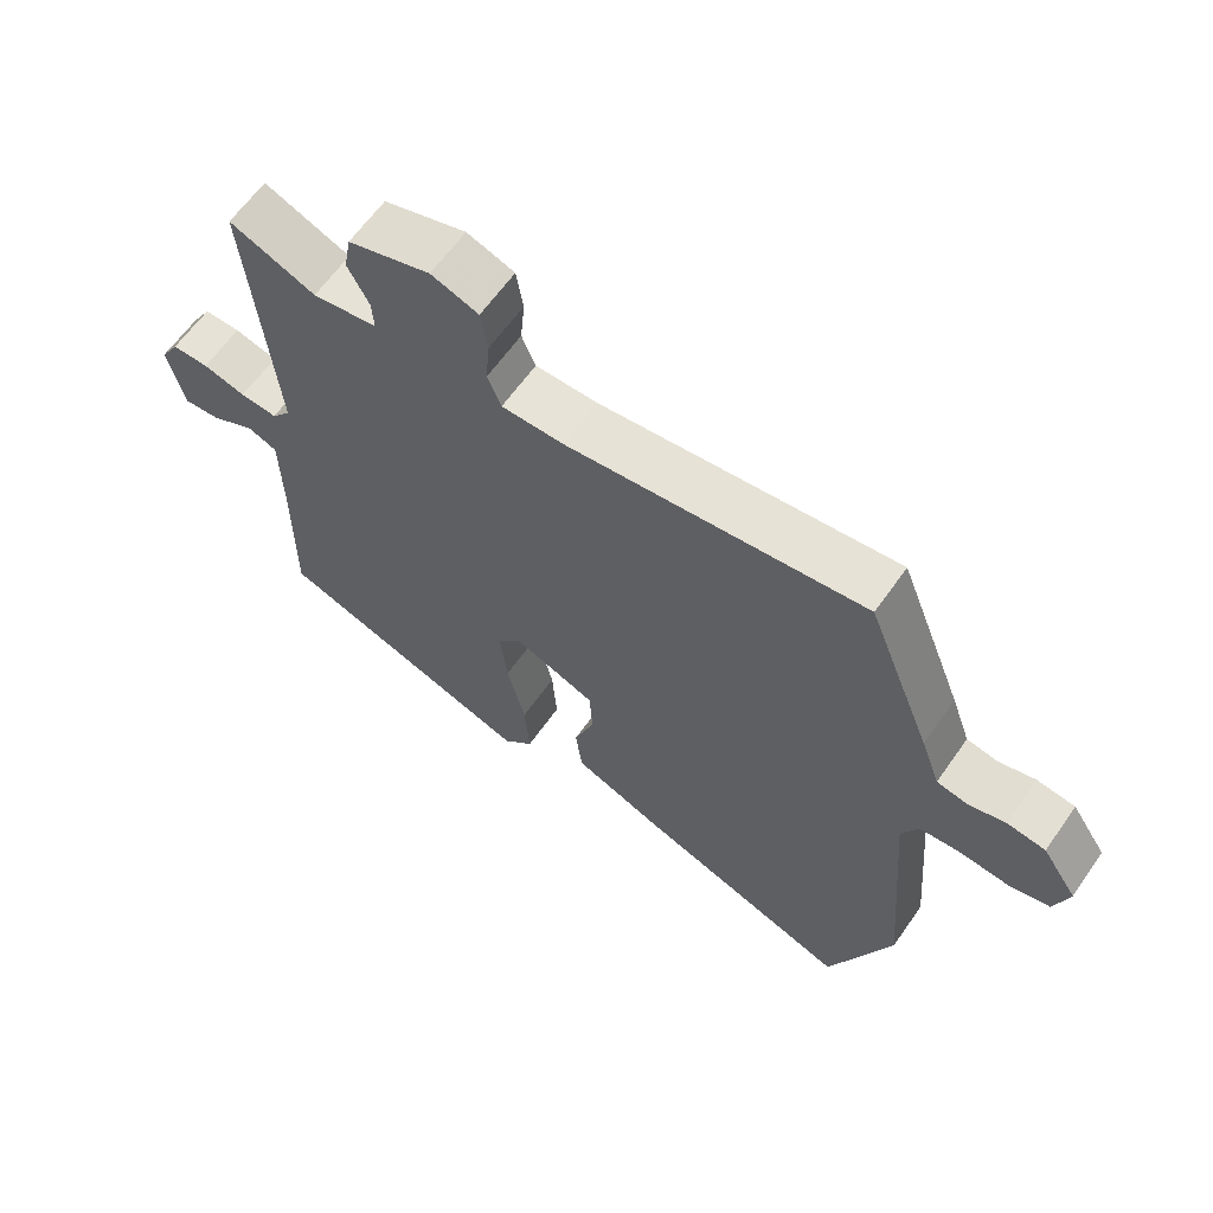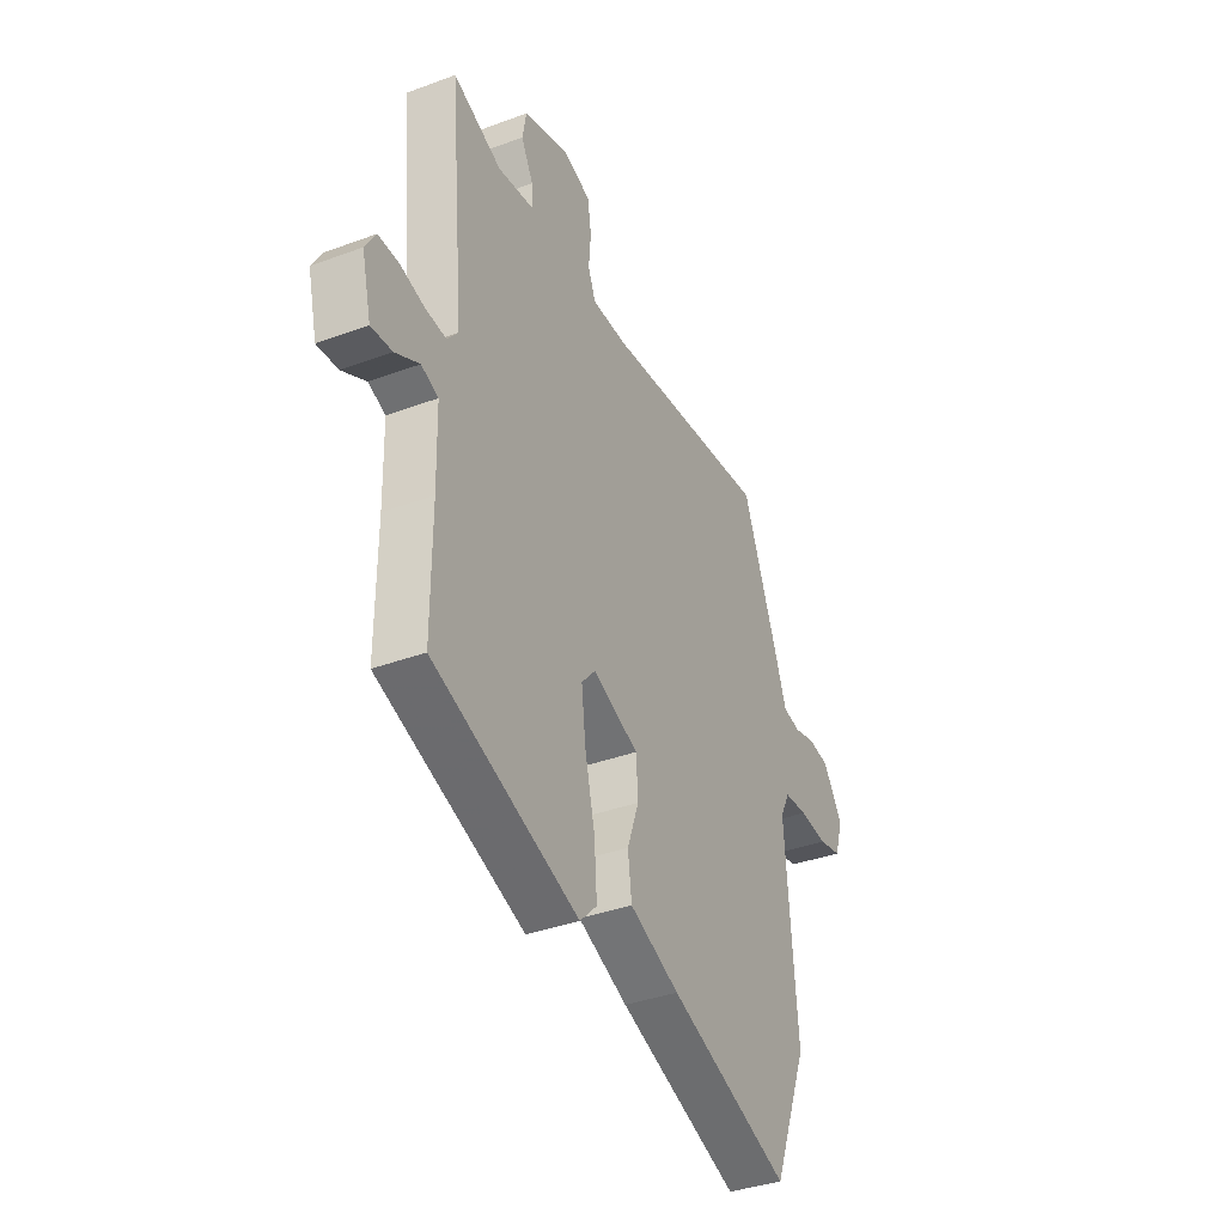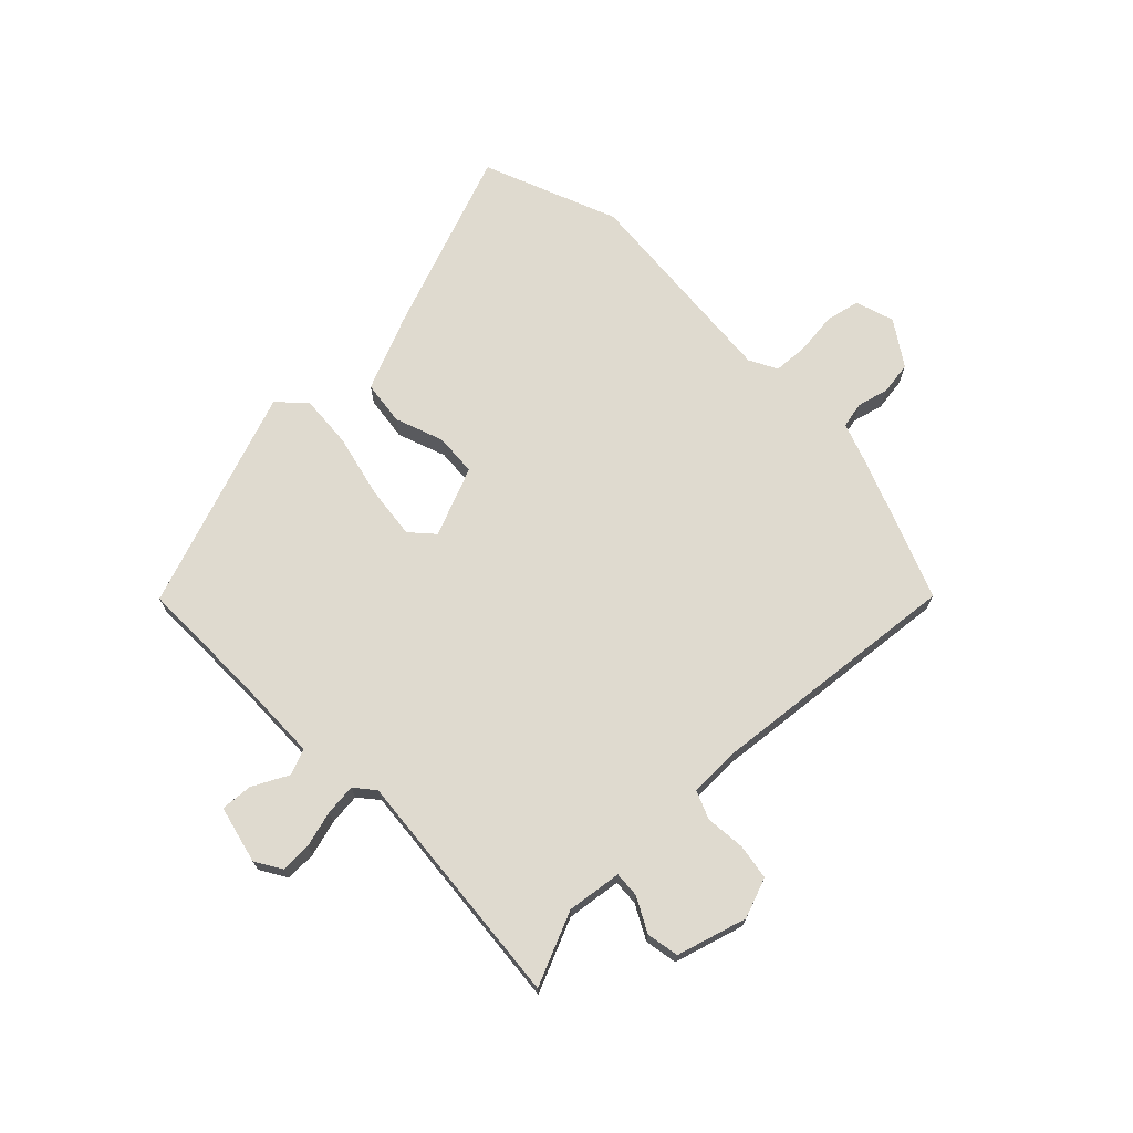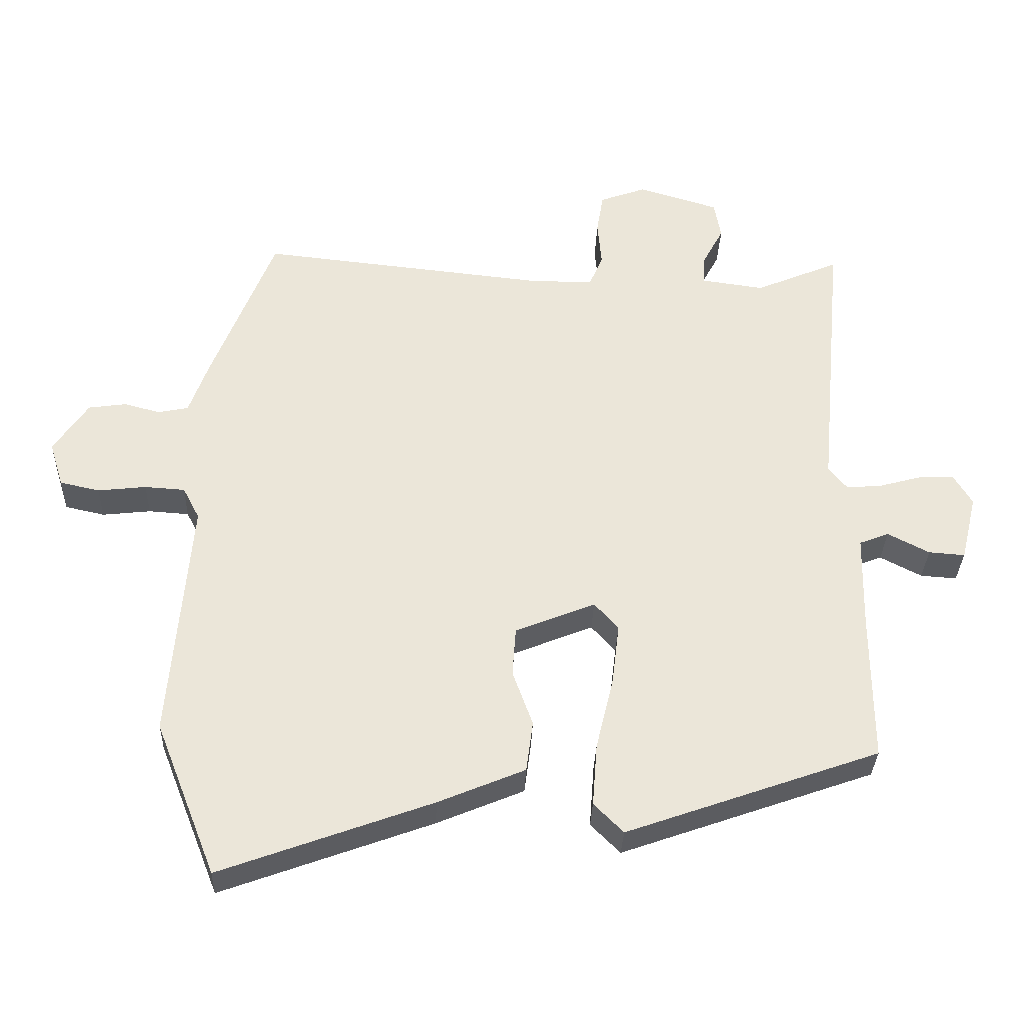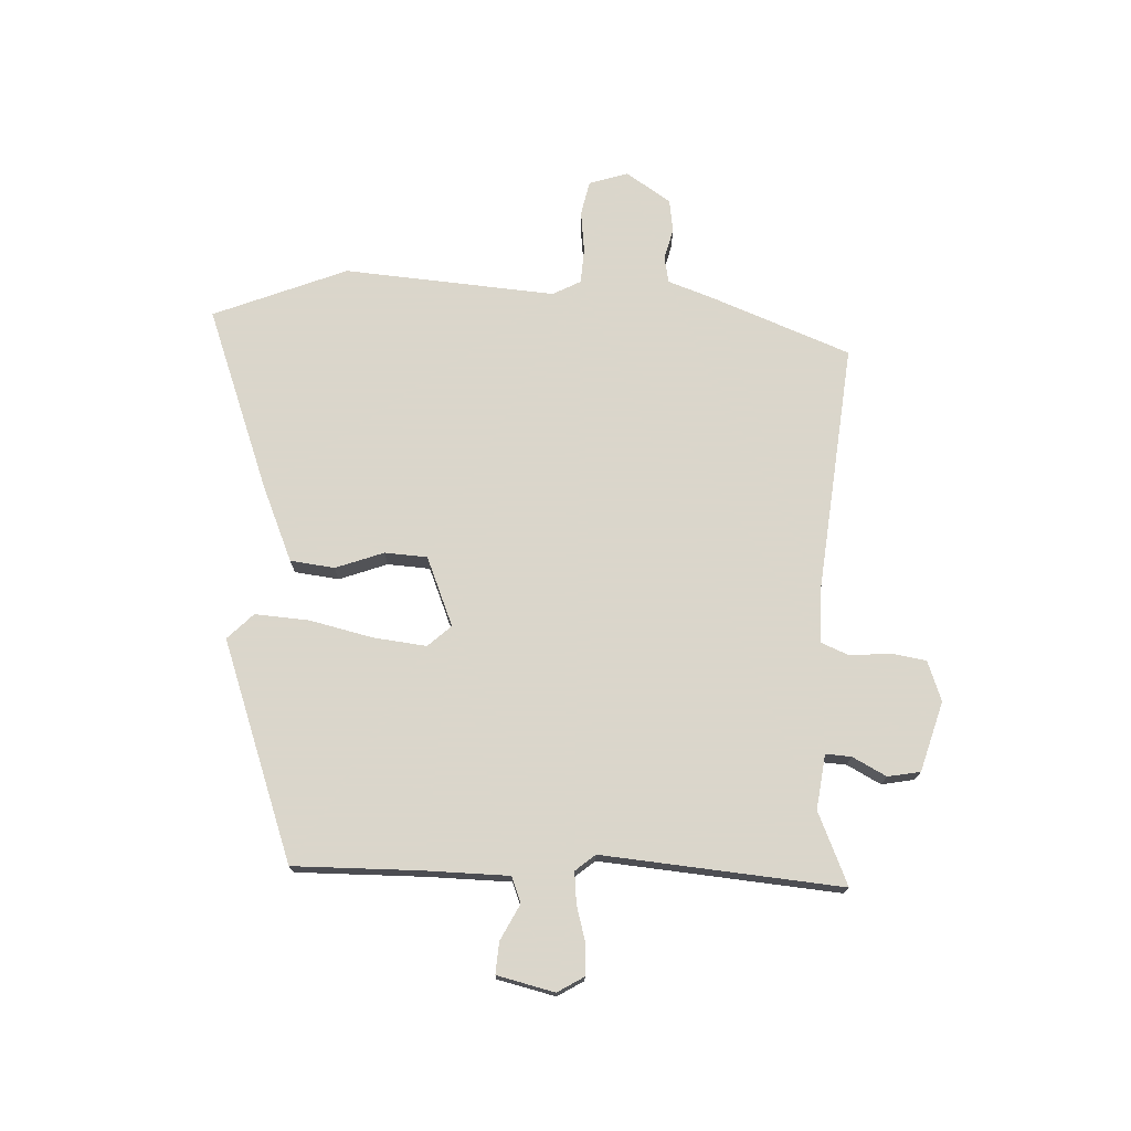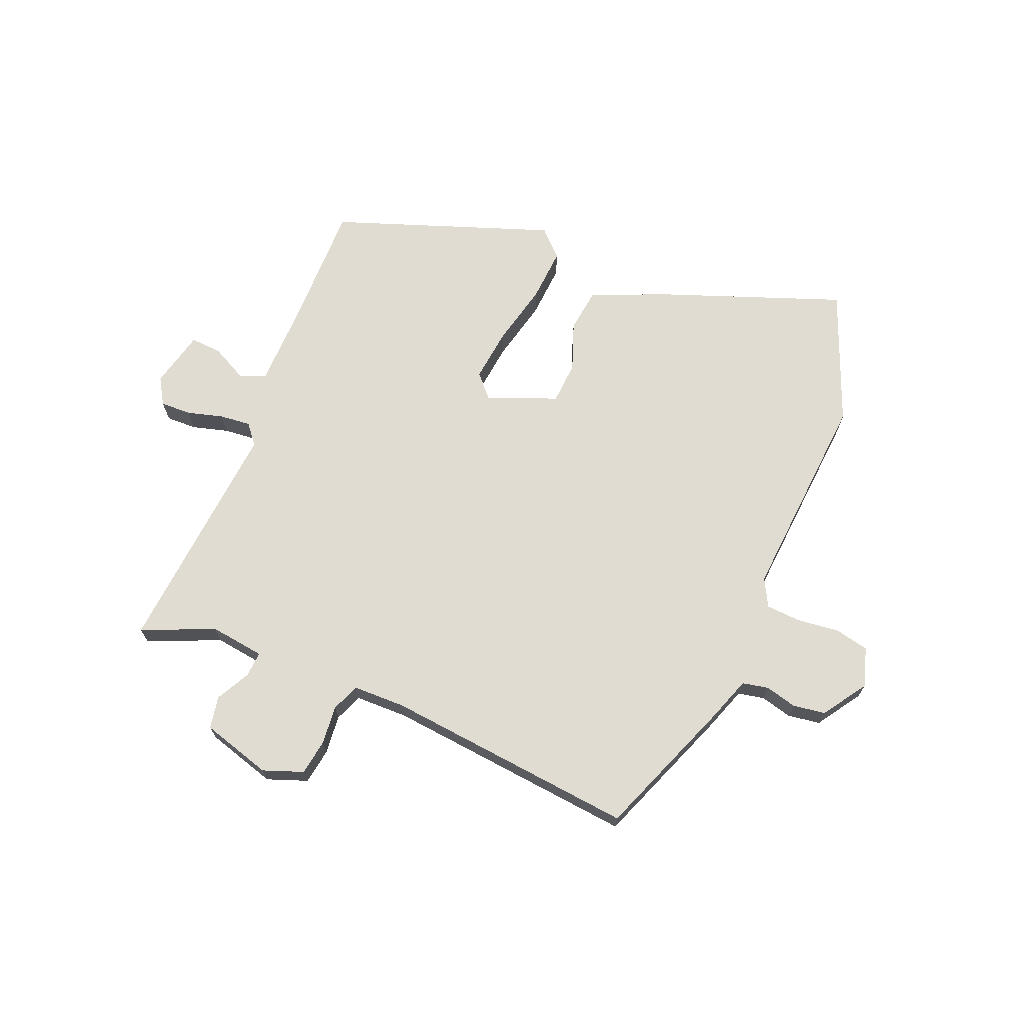
<metadata>
{"format":"obj","ext":"obj","renderer":"f3d","projection":"perspective","resolution":1024,"background":"white","views":[{"elev":62.6,"azim":35.0,"up":"+Z"},{"elev":-37.0,"azim":-64.4,"up":"+Z"},{"elev":70.8,"azim":-44.5,"up":"+Y"},{"elev":-32.6,"azim":178.0,"up":"+Z"},{"elev":73.7,"azim":-87.8,"up":"+Y"},{"elev":69.3,"azim":22.1,"up":"+Y"}]}
</metadata>
<code>
v -0.502 0.07 -0.399
v -0.501 0.07 -0.179
v -0.504 0.07 -0.036
v -0.548 0.07 -0.019
v -0.61 0.07 -0.051
v -0.664 0.07 -0.055
v -0.688 0.07 0.044
v -0.661 0.07 0.089
v -0.608 0.07 0.088
v -0.546 0.07 0.071
v -0.492 0.07 0.066
v -0.464 0.07 0.1
v -0.502 0.07 0.512
v -0.377 0.07 0.459
v -0.283 0.07 0.472
v -0.286 0.07 0.516
v -0.317 0.07 0.574
v -0.307 0.07 0.63
v -0.187 0.07 0.666
v -0.118 0.07 0.641
v -0.108 0.07 0.58
v -0.114 0.07 0.512
v -0.094 0.07 0.464
v -0.004 0.07 0.463
v 0.429 0.07 0.509
v 0.523 0.07 0.271
v 0.551 0.07 0.193
v 0.596 0.07 0.184
v 0.65 0.07 0.198
v 0.706 0.07 0.19
v 0.757 0.07 0.114
v 0.736 0.07 0.047
v 0.677 0.07 0.034
v 0.605 0.07 0.042
v 0.545 0.07 0.038
v 0.52 0.07 -0.01
v 0.55 0.07 -0.374
v 0.459 0.07 -0.604
v 0.144 0.07 -0.489
v 0.015 0.07 -0.435
v 0.005 0.07 -0.359
v 0.035 0.07 -0.276
v 0.03 0.07 -0.203
v -0.089 0.07 -0.155
v -0.125 0.07 -0.195
v -0.114 0.07 -0.286
v -0.088 0.07 -0.395
v -0.081 0.07 -0.488
v -0.125 0.07 -0.532
v -0.502 0 -0.399
v -0.501 0 -0.179
v -0.504 0 -0.036
v -0.548 0 -0.019
v -0.61 0 -0.051
v -0.664 0 -0.055
v -0.688 0 0.044
v -0.661 0 0.089
v -0.608 0 0.088
v -0.546 0 0.071
v -0.492 0 0.066
v -0.464 0 0.1
v -0.502 0 0.512
v -0.377 0 0.459
v -0.283 0 0.472
v -0.286 0 0.516
v -0.317 0 0.574
v -0.307 0 0.63
v -0.187 0 0.666
v -0.118 0 0.641
v -0.108 0 0.58
v -0.114 0 0.512
v -0.094 0 0.464
v -0.004 0 0.463
v 0.429 0 0.509
v 0.523 0 0.271
v 0.551 0 0.193
v 0.596 0 0.184
v 0.65 0 0.198
v 0.706 0 0.19
v 0.757 0 0.114
v 0.736 0 0.047
v 0.677 0 0.034
v 0.605 0 0.042
v 0.545 0 0.038
v 0.52 0 -0.01
v 0.55 0 -0.374
v 0.459 0 -0.604
v 0.144 0 -0.489
v 0.015 0 -0.435
v 0.005 0 -0.359
v 0.035 0 -0.276
v 0.03 0 -0.203
v -0.089 0 -0.155
v -0.125 0 -0.195
v -0.114 0 -0.286
v -0.088 0 -0.395
v -0.081 0 -0.488
v -0.125 0 -0.532
f 46 47 48 49
f 45 46 49 1
f 44 45 1 2
f 39 40 41 42
f 39 42 43
f 36 37 38 39
f 35 36 39 43
f 31 32 33 34
f 31 34 35
f 28 29 30 31
f 27 28 31 35
f 24 25 26 27
f 23 24 27 35
f 19 20 21 22
f 19 22 23
f 16 17 18 19
f 15 16 19 23
f 14 15 23 35
f 12 13 14 35
f 7 8 9 10
f 7 10 11
f 4 5 6 7
f 3 4 7 11
f 44 2 3 11
f 35 43 44
f 11 12 35 44
f 98 97 96 95
f 50 98 95 94
f 51 50 94 93
f 91 90 89 88
f 92 91 88
f 88 87 86 85
f 92 88 85 84
f 83 82 81 80
f 84 83 80
f 80 79 78 77
f 84 80 77 76
f 76 75 74 73
f 84 76 73 72
f 71 70 69 68
f 72 71 68
f 68 67 66 65
f 72 68 65 64
f 84 72 64 63
f 84 63 62 61
f 59 58 57 56
f 60 59 56
f 56 55 54 53
f 60 56 53 52
f 60 52 51 93
f 93 92 84
f 93 84 61 60
f 1 50 51 2
f 2 51 52 3
f 3 52 53 4
f 4 53 54 5
f 5 54 55 6
f 6 55 56 7
f 7 56 57 8
f 8 57 58 9
f 9 58 59 10
f 10 59 60 11
f 11 60 61 12
f 12 61 62 13
f 13 62 63 14
f 14 63 64 15
f 15 64 65 16
f 16 65 66 17
f 17 66 67 18
f 18 67 68 19
f 19 68 69 20
f 20 69 70 21
f 21 70 71 22
f 22 71 72 23
f 23 72 73 24
f 24 73 74 25
f 25 74 75 26
f 26 75 76 27
f 27 76 77 28
f 28 77 78 29
f 29 78 79 30
f 30 79 80 31
f 31 80 81 32
f 32 81 82 33
f 33 82 83 34
f 34 83 84 35
f 35 84 85 36
f 36 85 86 37
f 37 86 87 38
f 38 87 88 39
f 39 88 89 40
f 40 89 90 41
f 41 90 91 42
f 42 91 92 43
f 43 92 93 44
f 44 93 94 45
f 45 94 95 46
f 46 95 96 47
f 47 96 97 48
f 48 97 98 49
f 49 98 50 1

</code>
